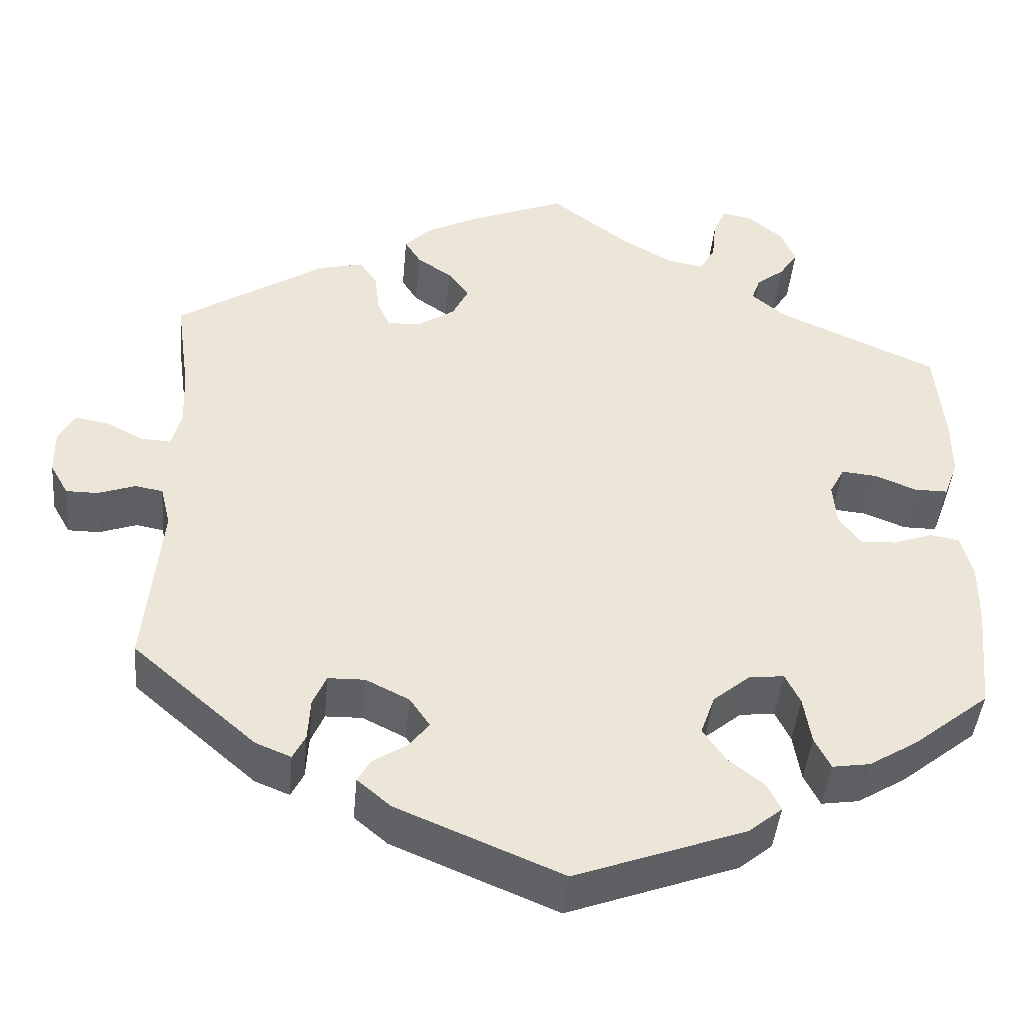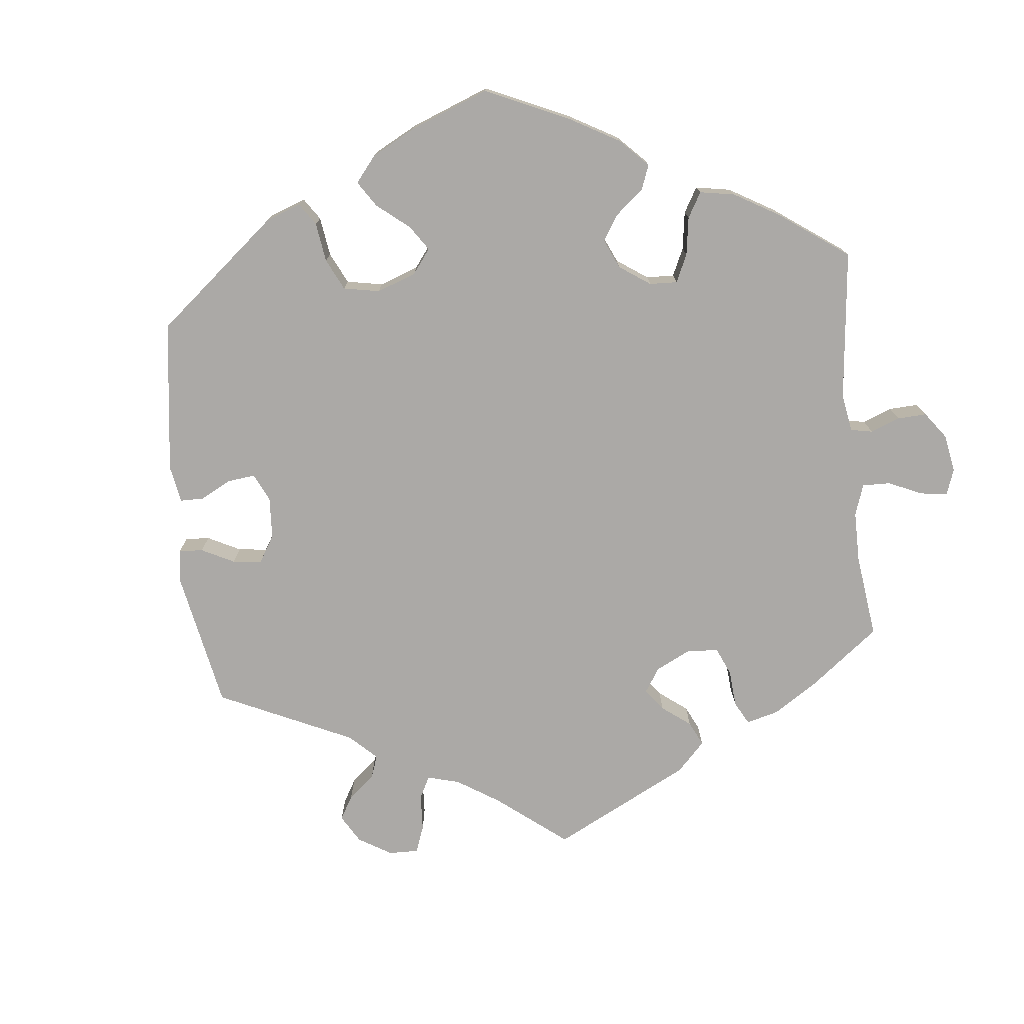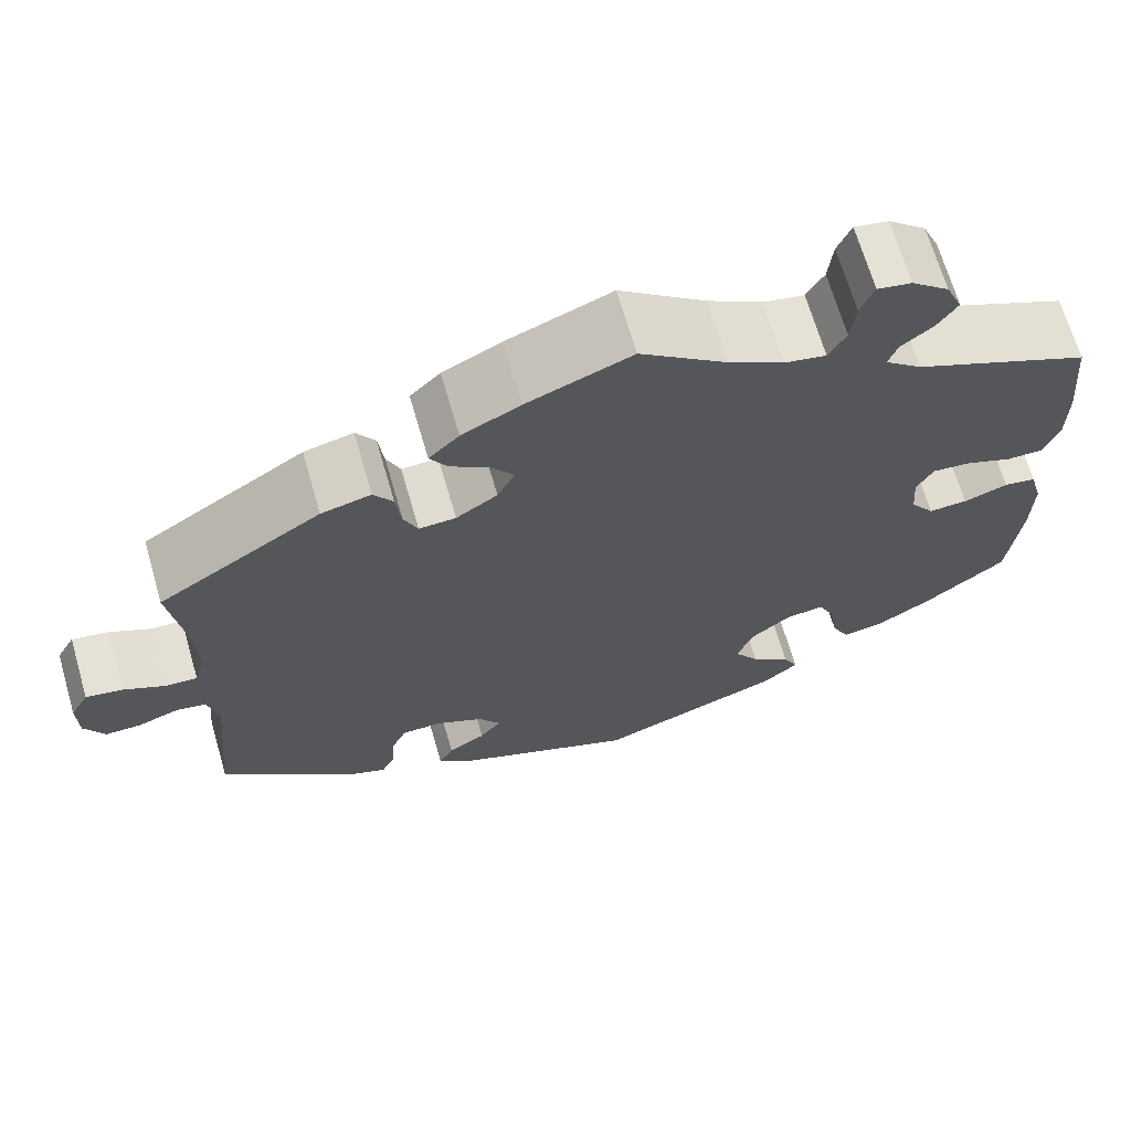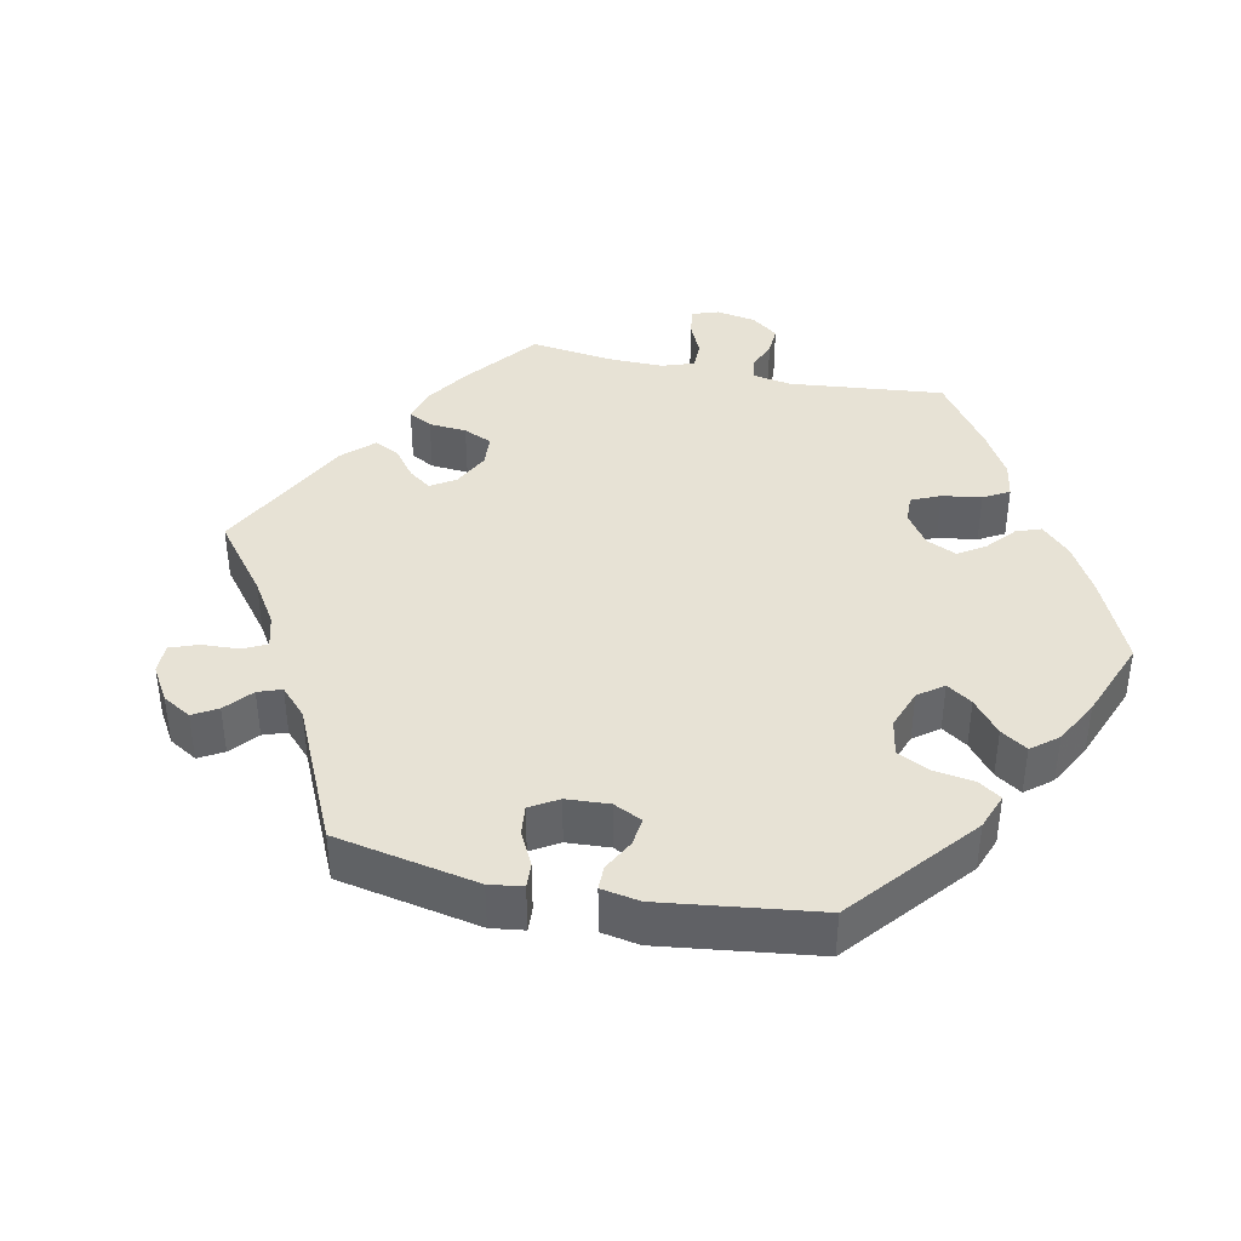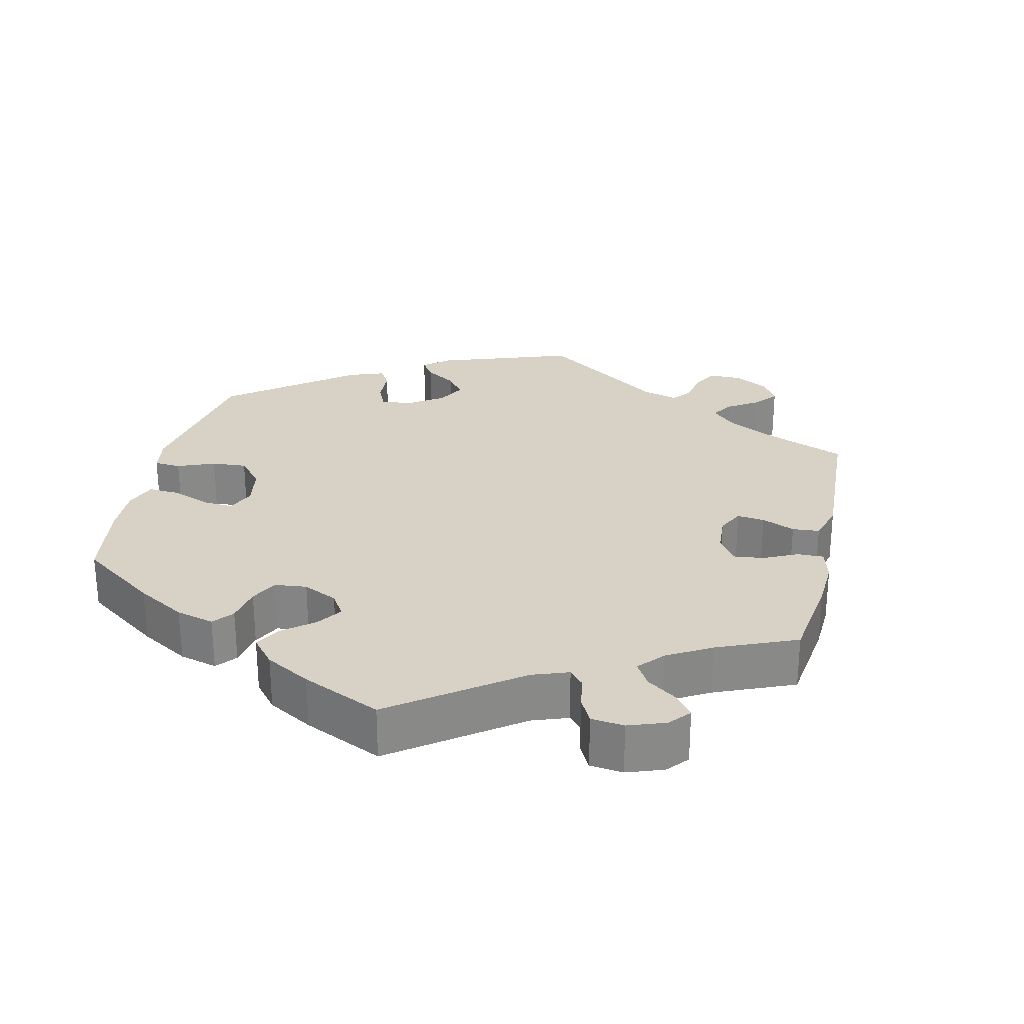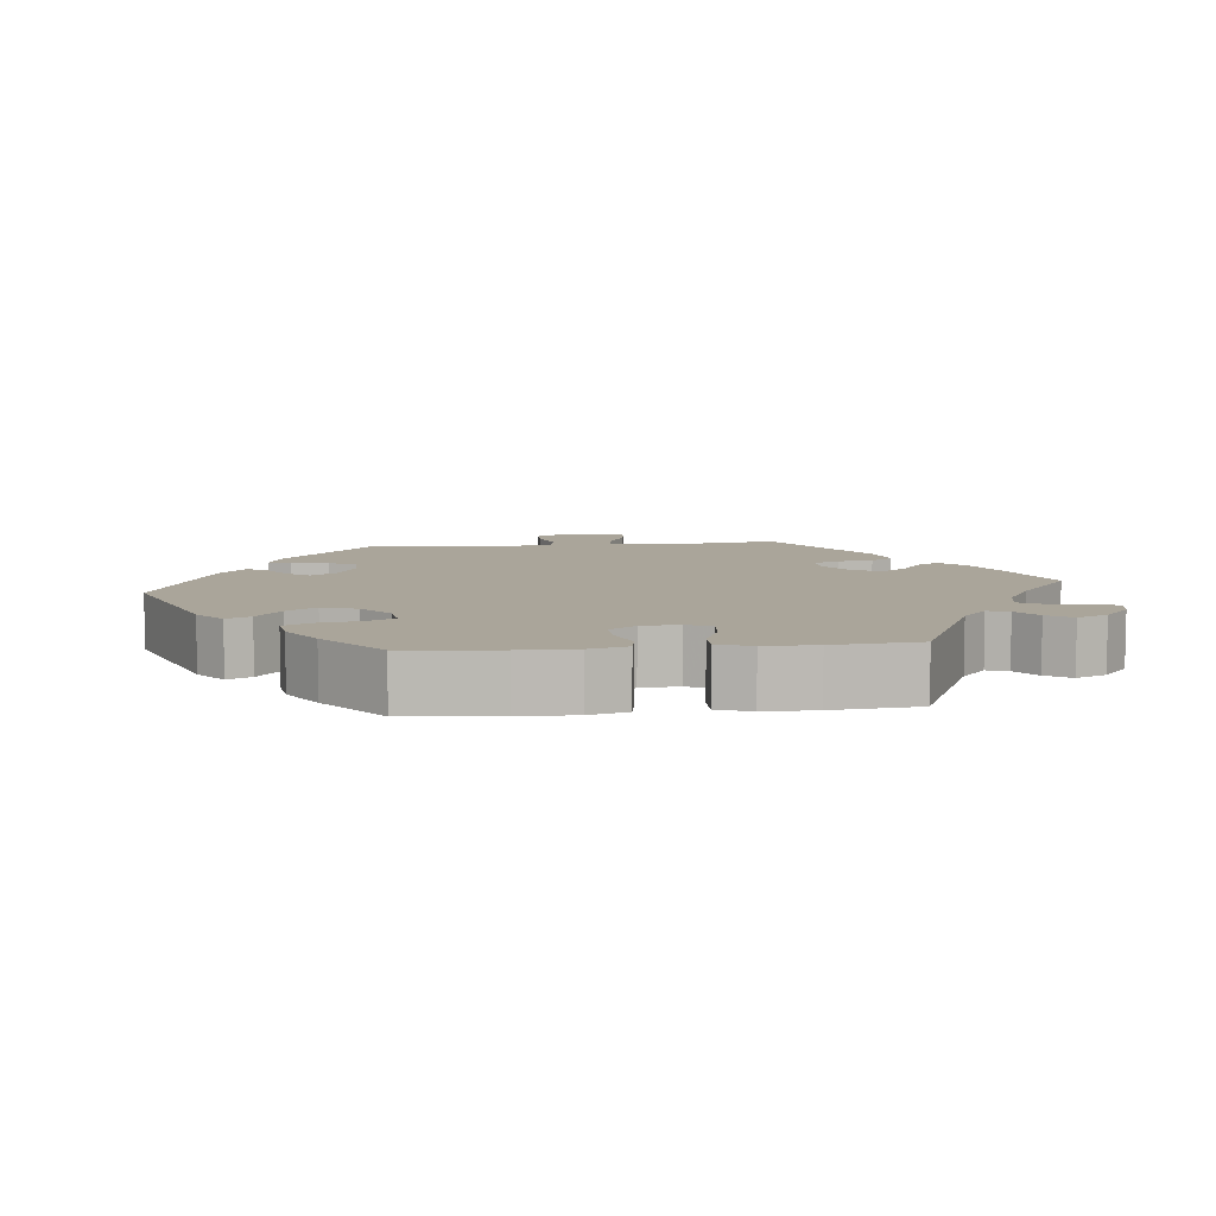
<metadata>
{"format":"obj","ext":"obj","renderer":"f3d","projection":"perspective","resolution":1024,"background":"white","views":[{"elev":-43.9,"azim":174.8,"up":"+Z"},{"elev":-75.6,"azim":-114.0,"up":"+Y"},{"elev":68.0,"azim":163.8,"up":"+Z"},{"elev":40.1,"azim":161.9,"up":"+Y"},{"elev":27.4,"azim":-47.3,"up":"+Y"},{"elev":7.7,"azim":-96.1,"up":"+Y"}]}
</metadata>
<code>
v 0.113 0.07 0.532
v 0.176 0.07 0.5
v 0.209 0.07 0.467
v 0.19 0.07 0.436
v 0.148 0.07 0.407
v 0.123 0.07 0.373
v 0.142 0.07 0.334
v 0.187 0.07 0.304
v 0.227 0.07 0.302
v 0.242 0.07 0.337
v 0.248 0.07 0.386
v 0.269 0.07 0.417
v 0.323 0.07 0.404
v 0.501 0.07 0.289
v 0.484 0.07 0.168
v 0.481 0.07 0.098
v 0.493 0.07 0.053
v 0.528 0.07 0.055
v 0.573 0.07 0.078
v 0.613 0.07 0.085
v 0.633 0.07 0.049
v 0.632 0.07 -0.005
v 0.61 0.07 -0.044
v 0.572 0.07 -0.044
v 0.527 0.07 -0.028
v 0.494 0.07 -0.034
v 0.482 0.07 -0.084
v 0.501 0.07 -0.289
v 0.353 0.07 -0.418
v 0.311 0.07 -0.435
v 0.296 0.07 -0.405
v 0.293 0.07 -0.354
v 0.277 0.07 -0.317
v 0.233 0.07 -0.316
v 0.181 0.07 -0.342
v 0.157 0.07 -0.377
v 0.18 0.07 -0.408
v 0.221 0.07 -0.434
v 0.237 0.07 -0.462
v 0.197 0.07 -0.496
v 0 0.07 -0.578
v -0.203 0.07 -0.503
v -0.243 0.07 -0.47
v -0.227 0.07 -0.437
v -0.184 0.07 -0.403
v -0.157 0.07 -0.363
v -0.174 0.07 -0.315
v -0.218 0.07 -0.278
v -0.26 0.07 -0.273
v -0.278 0.07 -0.31
v -0.287 0.07 -0.367
v -0.306 0.07 -0.405
v -0.351 0.07 -0.398
v -0.409 0.07 -0.362
v -0.5 0.07 -0.289
v -0.513 0.07 -0.161
v -0.514 0.07 -0.084
v -0.5 0.07 -0.032
v -0.465 0.07 -0.026
v -0.417 0.07 -0.043
v -0.375 0.07 -0.045
v -0.349 0.07 -0.009
v -0.345 0.07 0.043
v -0.363 0.07 0.077
v -0.405 0.07 0.073
v -0.455 0.07 0.053
v -0.495 0.07 0.053
v -0.512 0.07 0.099
v -0.512 0.07 0.17
v -0.501 0.07 0.288
v -0.309 0.07 0.374
v -0.269 0.07 0.408
v -0.279 0.07 0.437
v -0.313 0.07 0.464
v -0.335 0.07 0.498
v -0.317 0.07 0.54
v -0.276 0.07 0.575
v -0.239 0.07 0.582
v -0.224 0.07 0.546
v -0.219 0.07 0.496
v -0.2 0.07 0.462
v -0.155 0.07 0.471
v -0.095 0.07 0.506
v -0.001 0.07 0.578
v 0.113 0 0.532
v 0.176 0 0.5
v 0.209 0 0.467
v 0.19 0 0.436
v 0.148 0 0.407
v 0.123 0 0.373
v 0.142 0 0.334
v 0.187 0 0.304
v 0.227 0 0.302
v 0.242 0 0.337
v 0.248 0 0.386
v 0.269 0 0.417
v 0.323 0 0.404
v 0.501 0 0.289
v 0.484 0 0.168
v 0.481 0 0.098
v 0.493 0 0.053
v 0.528 0 0.055
v 0.573 0 0.078
v 0.613 0 0.085
v 0.633 0 0.049
v 0.632 0 -0.005
v 0.61 0 -0.044
v 0.572 0 -0.044
v 0.527 0 -0.028
v 0.494 0 -0.034
v 0.482 0 -0.084
v 0.501 0 -0.289
v 0.353 0 -0.418
v 0.311 0 -0.435
v 0.296 0 -0.405
v 0.293 0 -0.354
v 0.277 0 -0.317
v 0.233 0 -0.316
v 0.181 0 -0.342
v 0.157 0 -0.377
v 0.18 0 -0.408
v 0.221 0 -0.434
v 0.237 0 -0.462
v 0.197 0 -0.496
v 0 0 -0.578
v -0.203 0 -0.503
v -0.243 0 -0.47
v -0.227 0 -0.437
v -0.184 0 -0.403
v -0.157 0 -0.363
v -0.174 0 -0.315
v -0.218 0 -0.278
v -0.26 0 -0.273
v -0.278 0 -0.31
v -0.287 0 -0.367
v -0.306 0 -0.405
v -0.351 0 -0.398
v -0.409 0 -0.362
v -0.5 0 -0.289
v -0.513 0 -0.161
v -0.514 0 -0.084
v -0.5 0 -0.032
v -0.465 0 -0.026
v -0.417 0 -0.043
v -0.375 0 -0.045
v -0.349 0 -0.009
v -0.345 0 0.043
v -0.363 0 0.077
v -0.405 0 0.073
v -0.455 0 0.053
v -0.495 0 0.053
v -0.512 0 0.099
v -0.512 0 0.17
v -0.501 0 0.288
v -0.309 0 0.374
v -0.269 0 0.408
v -0.279 0 0.437
v -0.313 0 0.464
v -0.335 0 0.498
v -0.317 0 0.54
v -0.276 0 0.575
v -0.239 0 0.582
v -0.224 0 0.546
v -0.219 0 0.496
v -0.2 0 0.462
v -0.155 0 0.471
v -0.095 0 0.506
v -0.001 0 0.578
f 83 84 1 2
f 82 83 2 3
f 81 82 3 4
f 77 78 79 80
f 77 80 81
f 76 77 81
f 73 74 75 76
f 73 76 81
f 72 73 81 4
f 68 69 70 71
f 65 66 67 68
f 64 65 68 71
f 63 64 71 72
f 57 58 59 60
f 57 60 61
f 56 57 61
f 55 56 61
f 54 55 61 62
f 50 51 52 53
f 49 50 53 54
f 42 43 44 45
f 42 45 46
f 41 42 46
f 40 41 46 47
f 37 38 39 40
f 36 37 40 47
f 29 30 31 32
f 27 28 29 32
f 26 27 32 33
f 22 23 24 25
f 22 25 26
f 21 22 26
f 18 19 20 21
f 17 18 21 26
f 16 17 26 33
f 12 13 14 15
f 10 11 12 15
f 9 10 15 16
f 8 9 16 33
f 72 4 5
f 62 63 72 5
f 49 54 62
f 48 49 62
f 35 36 47 48
f 34 35 48 62
f 7 8 33 34
f 6 7 34 62
f 5 6 62
f 86 85 168 167
f 87 86 167 166
f 88 87 166 165
f 164 163 162 161
f 165 164 161
f 165 161 160
f 160 159 158 157
f 165 160 157
f 88 165 157 156
f 155 154 153 152
f 152 151 150 149
f 155 152 149 148
f 156 155 148 147
f 144 143 142 141
f 145 144 141
f 145 141 140
f 145 140 139
f 146 145 139 138
f 137 136 135 134
f 138 137 134 133
f 129 128 127 126
f 130 129 126
f 130 126 125
f 131 130 125 124
f 124 123 122 121
f 131 124 121 120
f 116 115 114 113
f 116 113 112 111
f 117 116 111 110
f 109 108 107 106
f 110 109 106
f 110 106 105
f 105 104 103 102
f 110 105 102 101
f 117 110 101 100
f 99 98 97 96
f 99 96 95 94
f 100 99 94 93
f 117 100 93 92
f 89 88 156
f 89 156 147 146
f 146 138 133
f 146 133 132
f 132 131 120 119
f 146 132 119 118
f 118 117 92 91
f 146 118 91 90
f 146 90 89
f 1 85 86 2
f 2 86 87 3
f 3 87 88 4
f 4 88 89 5
f 5 89 90 6
f 6 90 91 7
f 7 91 92 8
f 8 92 93 9
f 9 93 94 10
f 10 94 95 11
f 11 95 96 12
f 12 96 97 13
f 13 97 98 14
f 14 98 99 15
f 15 99 100 16
f 16 100 101 17
f 17 101 102 18
f 18 102 103 19
f 19 103 104 20
f 20 104 105 21
f 21 105 106 22
f 22 106 107 23
f 23 107 108 24
f 24 108 109 25
f 25 109 110 26
f 26 110 111 27
f 27 111 112 28
f 28 112 113 29
f 29 113 114 30
f 30 114 115 31
f 31 115 116 32
f 32 116 117 33
f 33 117 118 34
f 34 118 119 35
f 35 119 120 36
f 36 120 121 37
f 37 121 122 38
f 38 122 123 39
f 39 123 124 40
f 40 124 125 41
f 41 125 126 42
f 42 126 127 43
f 43 127 128 44
f 44 128 129 45
f 45 129 130 46
f 46 130 131 47
f 47 131 132 48
f 48 132 133 49
f 49 133 134 50
f 50 134 135 51
f 51 135 136 52
f 52 136 137 53
f 53 137 138 54
f 54 138 139 55
f 55 139 140 56
f 56 140 141 57
f 57 141 142 58
f 58 142 143 59
f 59 143 144 60
f 60 144 145 61
f 61 145 146 62
f 62 146 147 63
f 63 147 148 64
f 64 148 149 65
f 65 149 150 66
f 66 150 151 67
f 67 151 152 68
f 68 152 153 69
f 69 153 154 70
f 70 154 155 71
f 71 155 156 72
f 72 156 157 73
f 73 157 158 74
f 74 158 159 75
f 75 159 160 76
f 76 160 161 77
f 77 161 162 78
f 78 162 163 79
f 79 163 164 80
f 80 164 165 81
f 81 165 166 82
f 82 166 167 83
f 83 167 168 84
f 84 168 85 1

</code>
